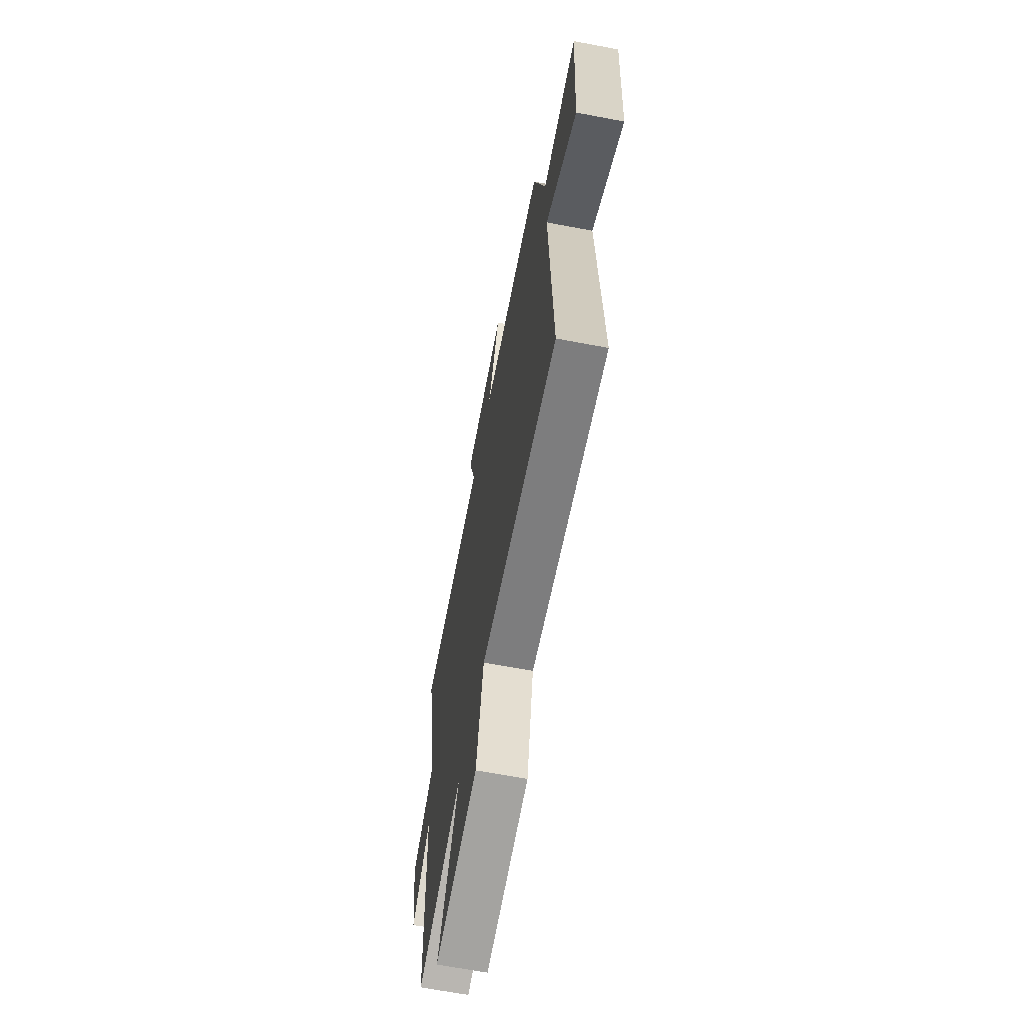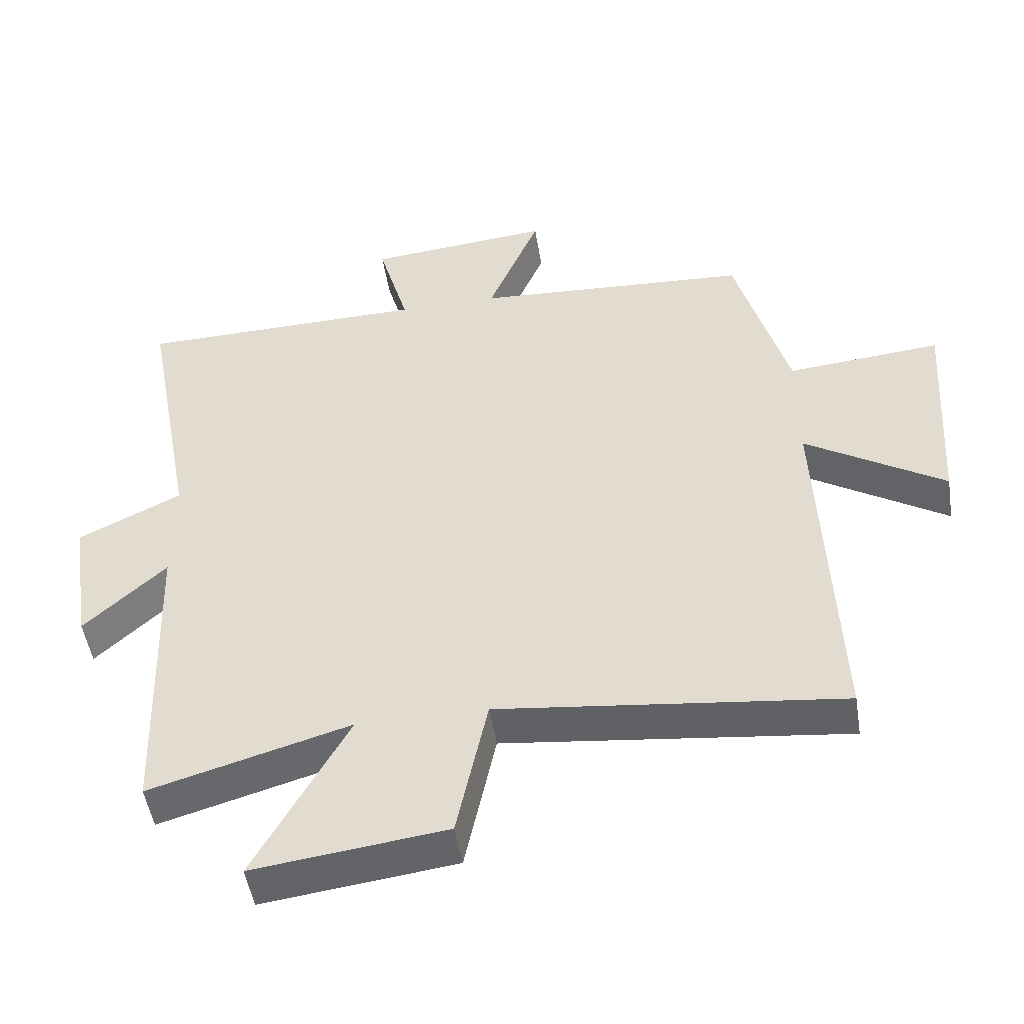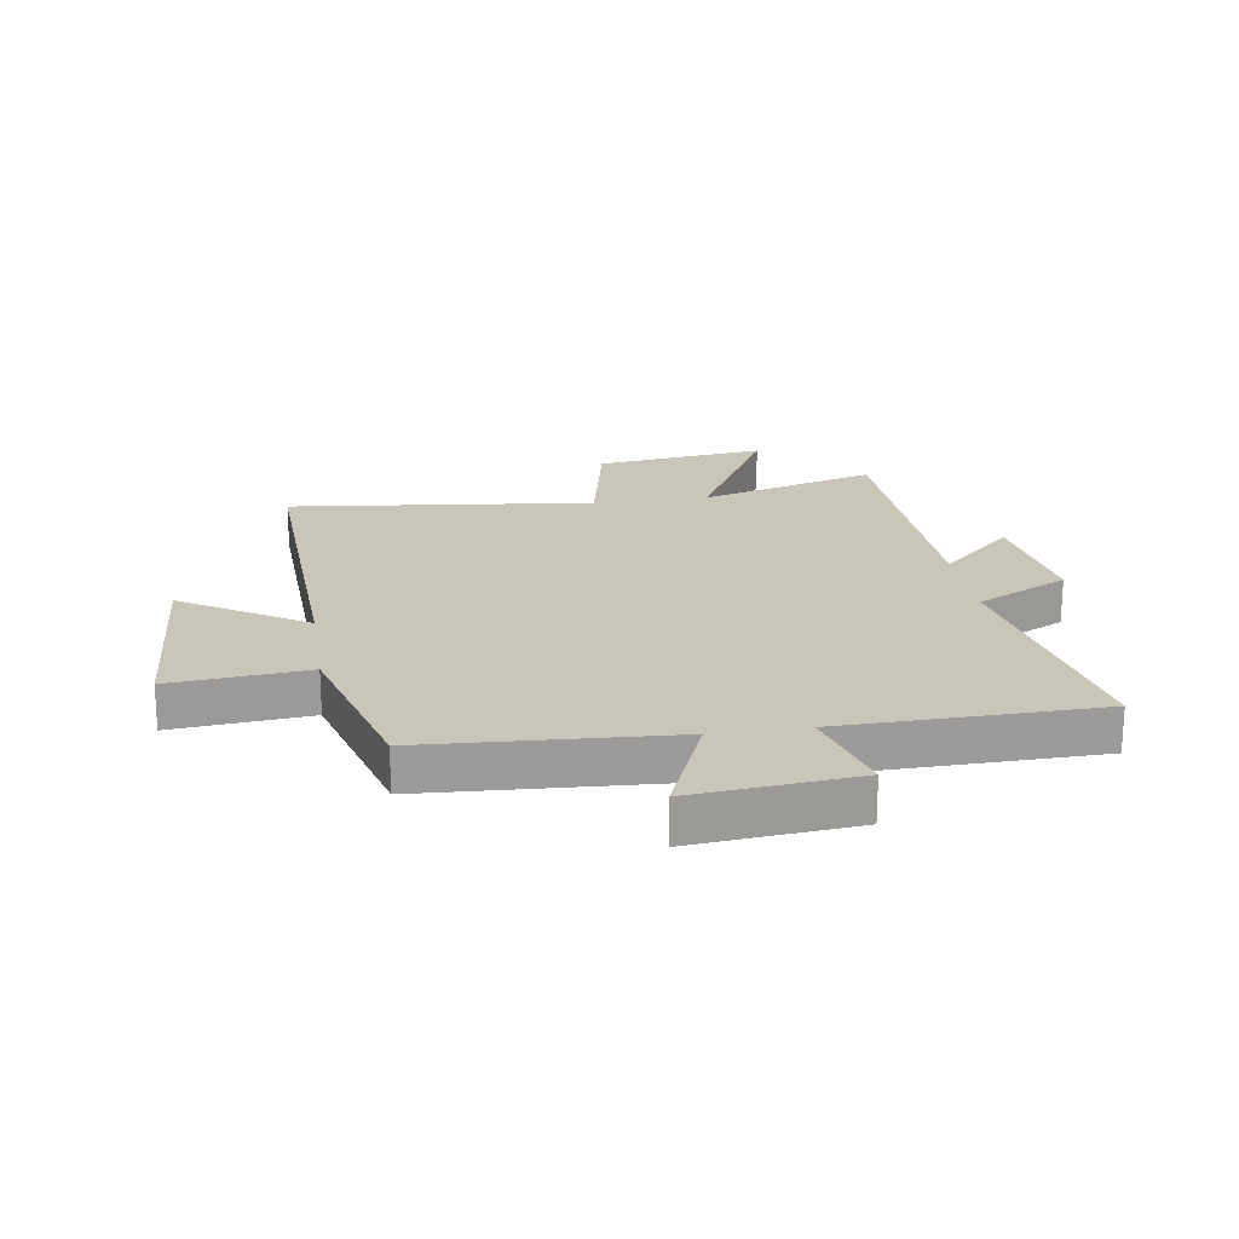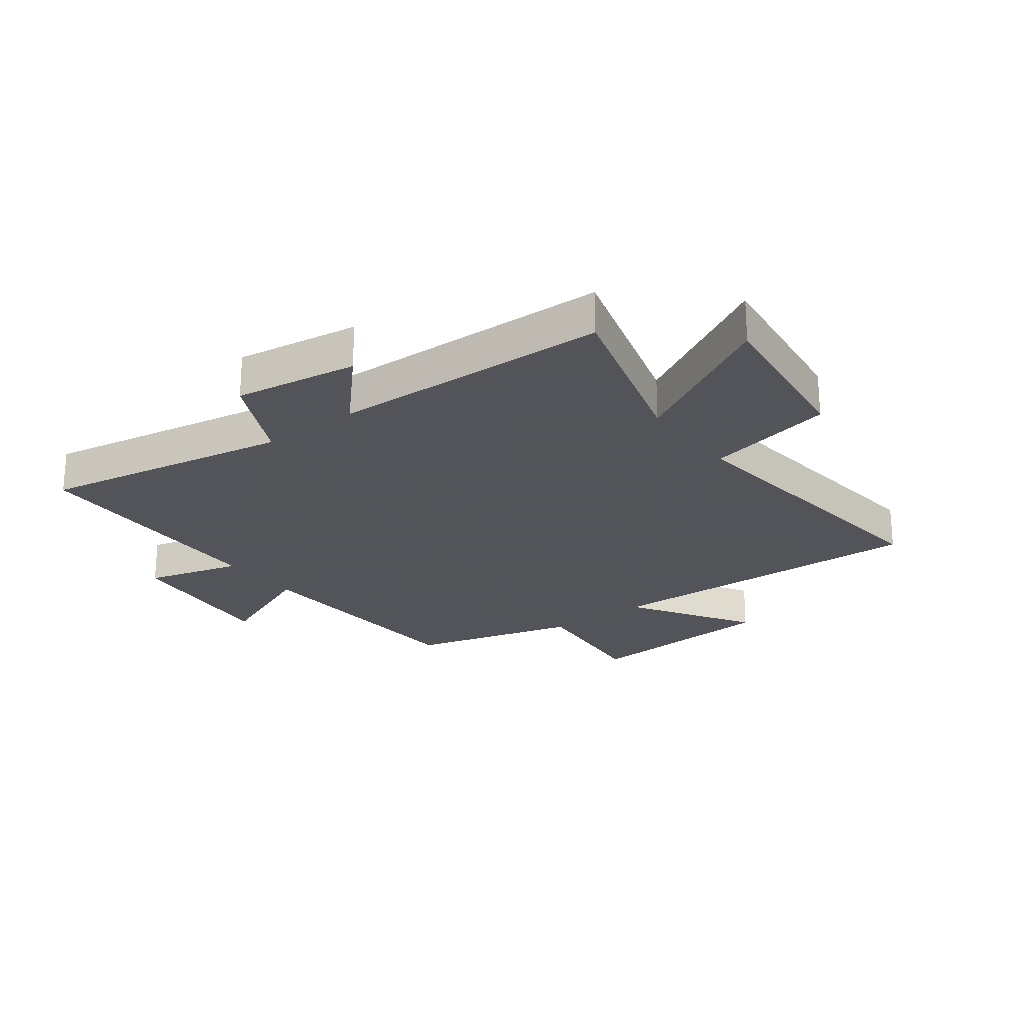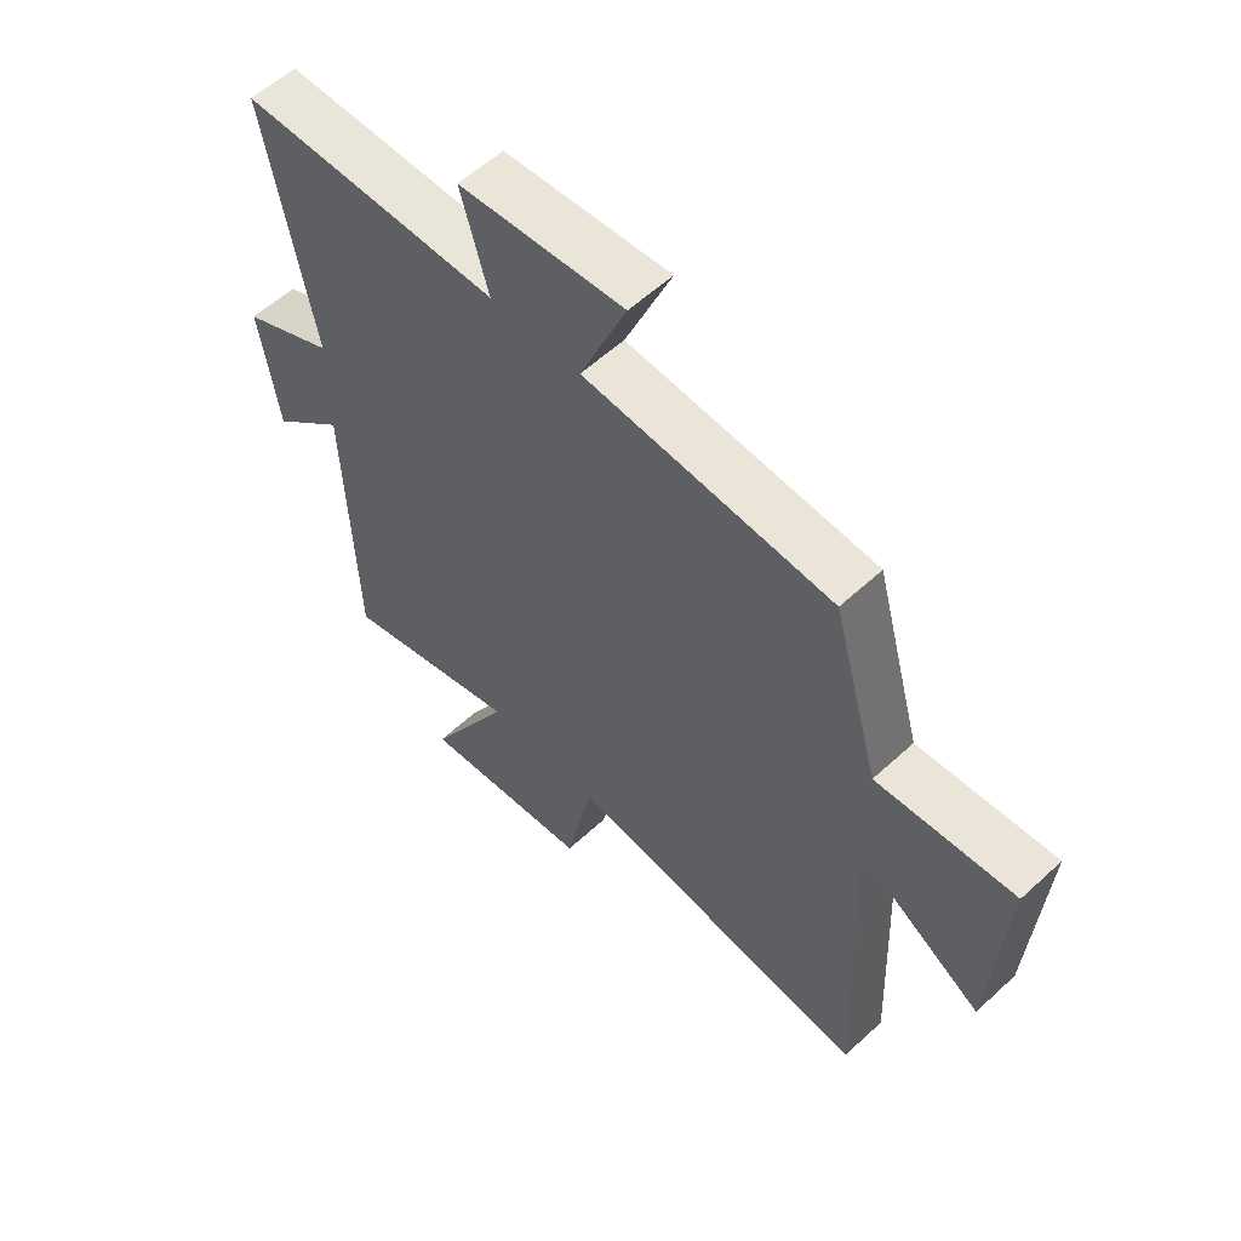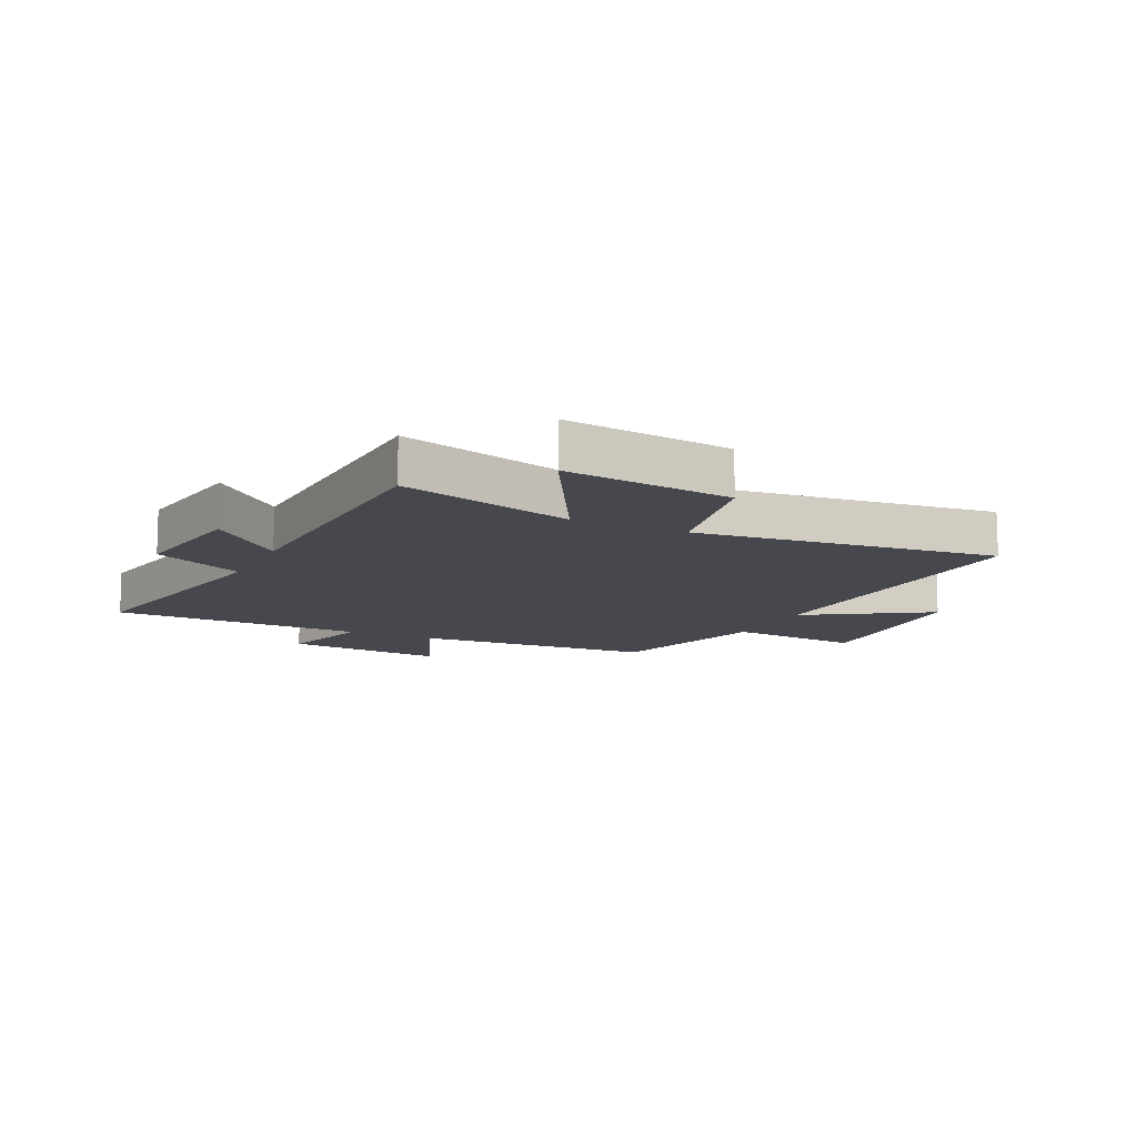
<metadata>
{"format":"obj","ext":"obj","renderer":"f3d","projection":"perspective","resolution":1024,"background":"white","views":[{"elev":-65.7,"azim":-100.8,"up":"+Z"},{"elev":-49.6,"azim":-171.0,"up":"+Z"},{"elev":20.7,"azim":-8.7,"up":"+Y"},{"elev":-23.9,"azim":127.1,"up":"+Y"},{"elev":57.9,"azim":-133.6,"up":"+Z"},{"elev":-11.7,"azim":154.4,"up":"+Y"}]}
</metadata>
<code>
v 0.579 0.07 0.492
v 0.5 0.07 0.066
v 0.655 0.07 -0.01
v 0.623 0.07 -0.222
v 0.5 0.07 -0.108
v 0.484 0.07 -0.586
v 0.184 0.07 -0.5
v 0.324 0.07 -0.756
v 0.036 0.07 -0.72
v -0.01 0.07 -0.5
v -0.523 0.07 -0.559
v -0.5 0.07 0.005
v -0.708 0.07 -0.126
v -0.73 0.07 0.212
v -0.5 0.07 0.191
v -0.421 0.07 0.476
v -0.007 0.07 0.5
v -0.085 0.07 0.689
v 0.191 0.07 0.663
v 0.145 0.07 0.5
v 0.579 0 0.492
v 0.5 0 0.066
v 0.655 0 -0.01
v 0.623 0 -0.222
v 0.5 0 -0.108
v 0.484 0 -0.586
v 0.184 0 -0.5
v 0.324 0 -0.756
v 0.036 0 -0.72
v -0.01 0 -0.5
v -0.523 0 -0.559
v -0.5 0 0.005
v -0.708 0 -0.126
v -0.73 0 0.212
v -0.5 0 0.191
v -0.421 0 0.476
v -0.007 0 0.5
v -0.085 0 0.689
v 0.191 0 0.663
v 0.145 0 0.5
f 17 18 19 20
f 15 16 17 20
f 15 20 1 2
f 12 13 14 15
f 12 15 2 3
f 10 11 12
f 7 8 9 10
f 7 10 12
f 5 6 7 12
f 3 4 5
f 3 5 12
f 40 39 38 37
f 40 37 36 35
f 22 21 40 35
f 35 34 33 32
f 23 22 35 32
f 32 31 30
f 30 29 28 27
f 32 30 27
f 32 27 26 25
f 25 24 23
f 32 25 23
f 1 21 22 2
f 2 22 23 3
f 3 23 24 4
f 4 24 25 5
f 5 25 26 6
f 6 26 27 7
f 7 27 28 8
f 8 28 29 9
f 9 29 30 10
f 10 30 31 11
f 11 31 32 12
f 12 32 33 13
f 13 33 34 14
f 14 34 35 15
f 15 35 36 16
f 16 36 37 17
f 17 37 38 18
f 18 38 39 19
f 19 39 40 20
f 20 40 21 1

</code>
